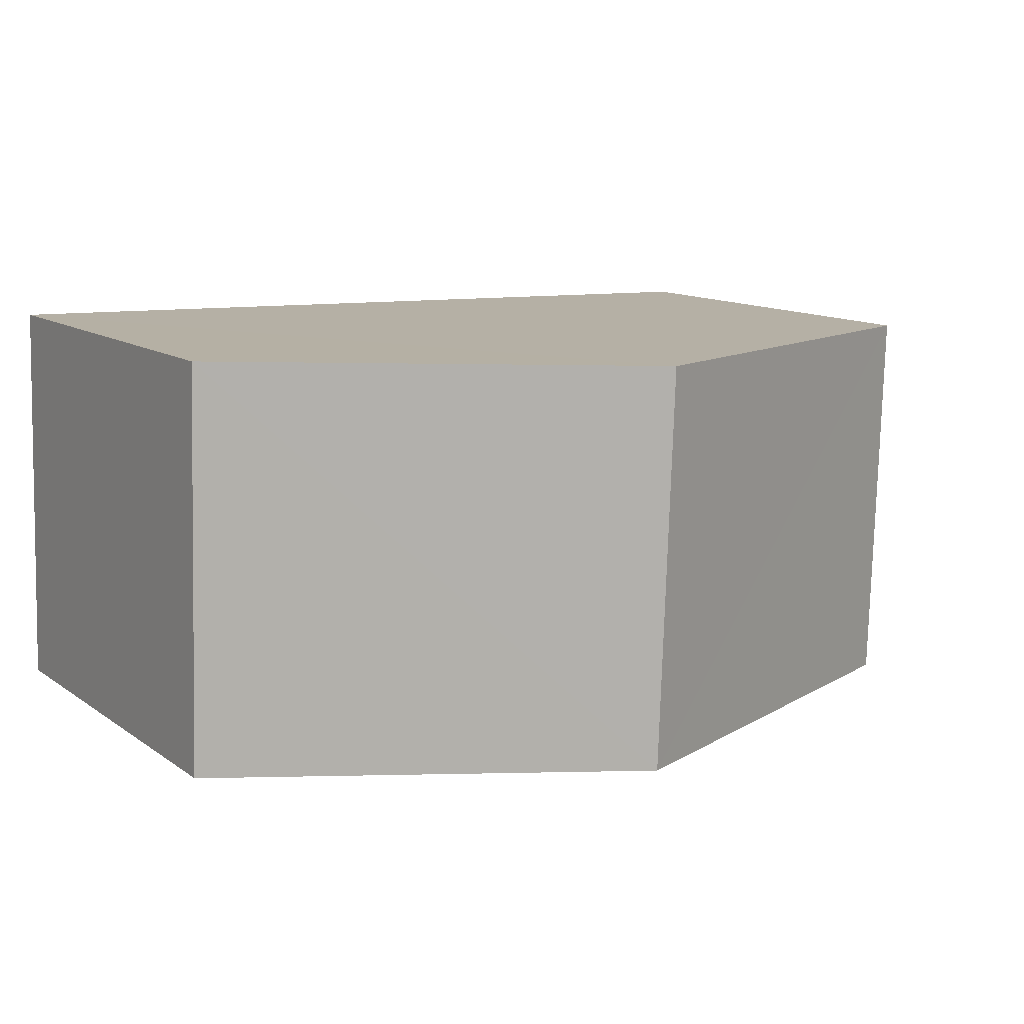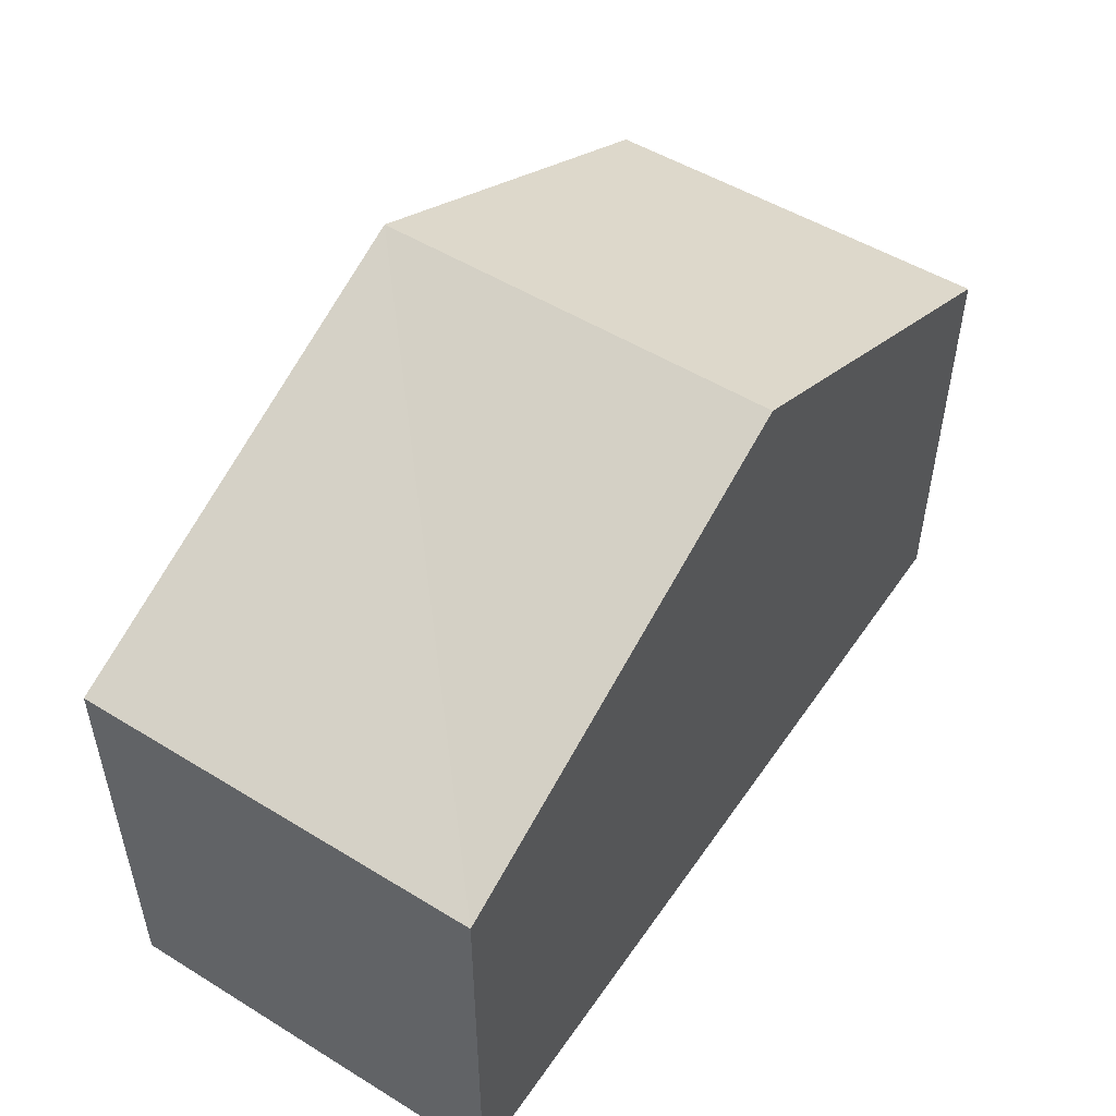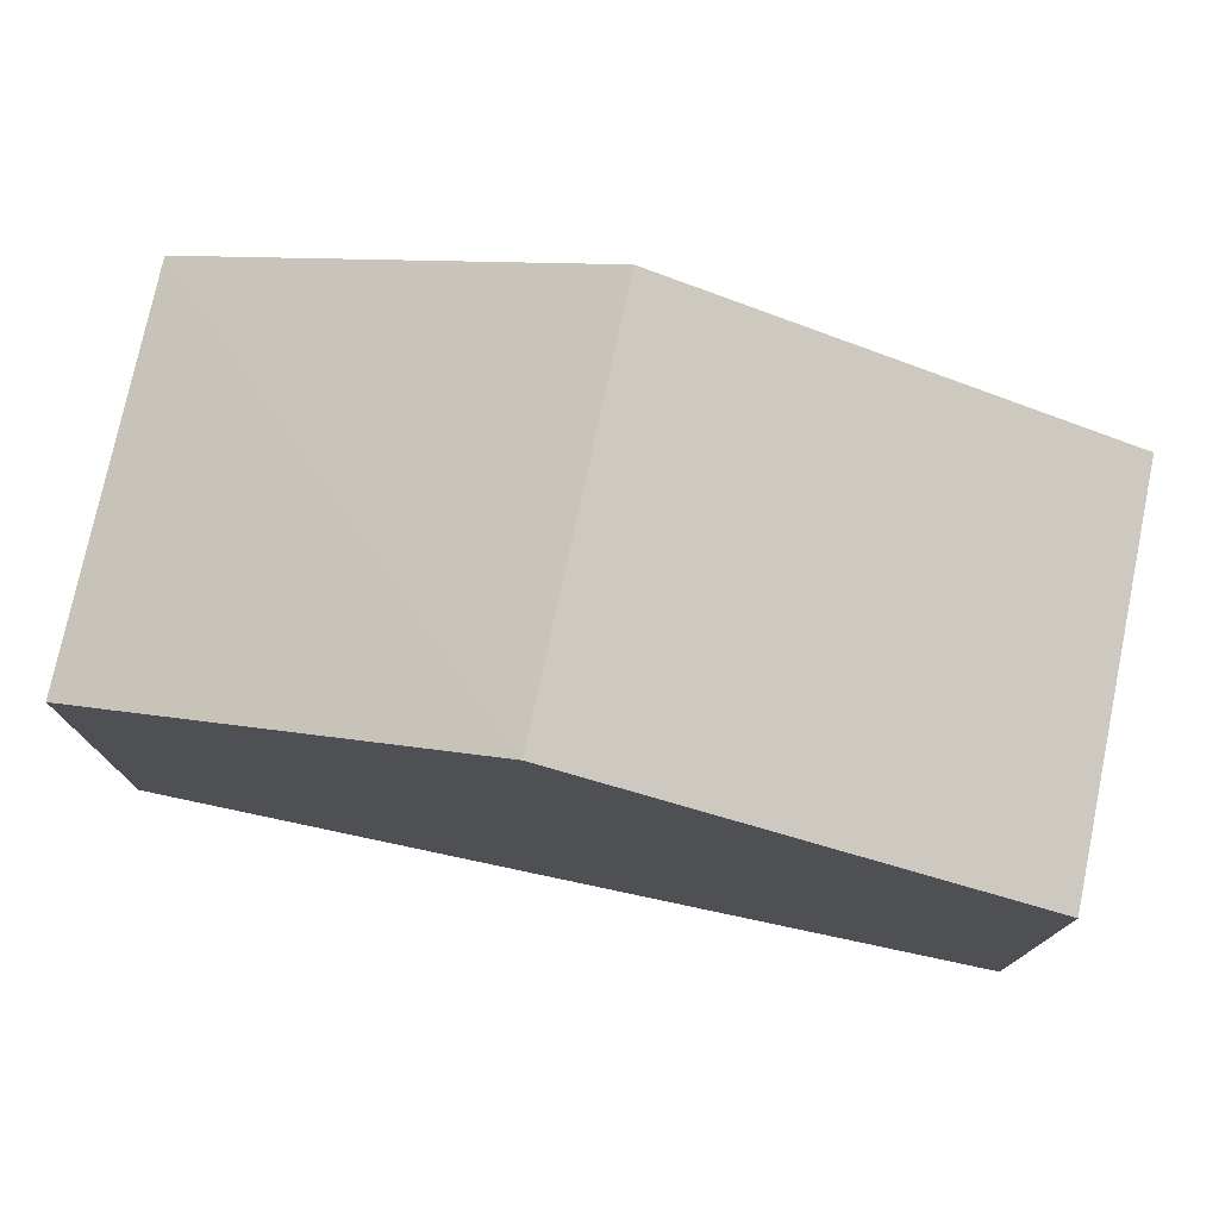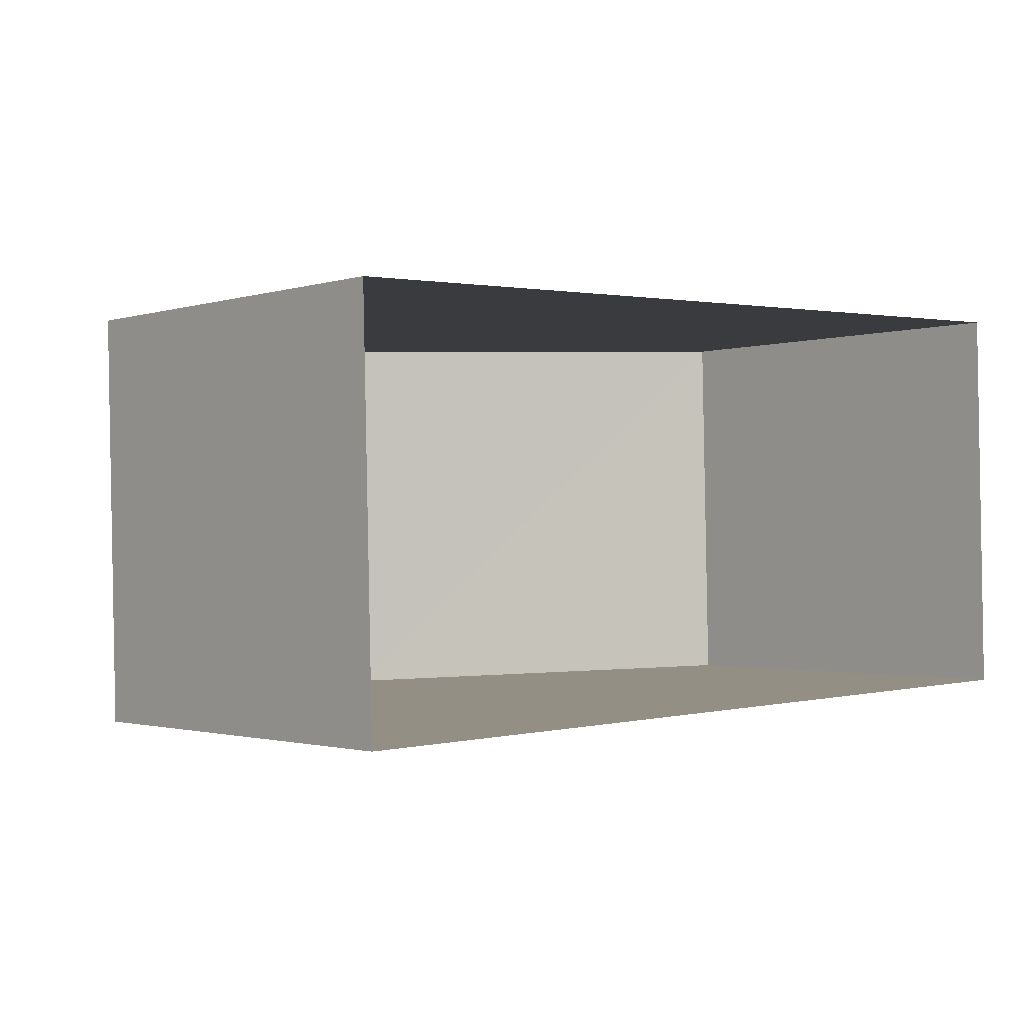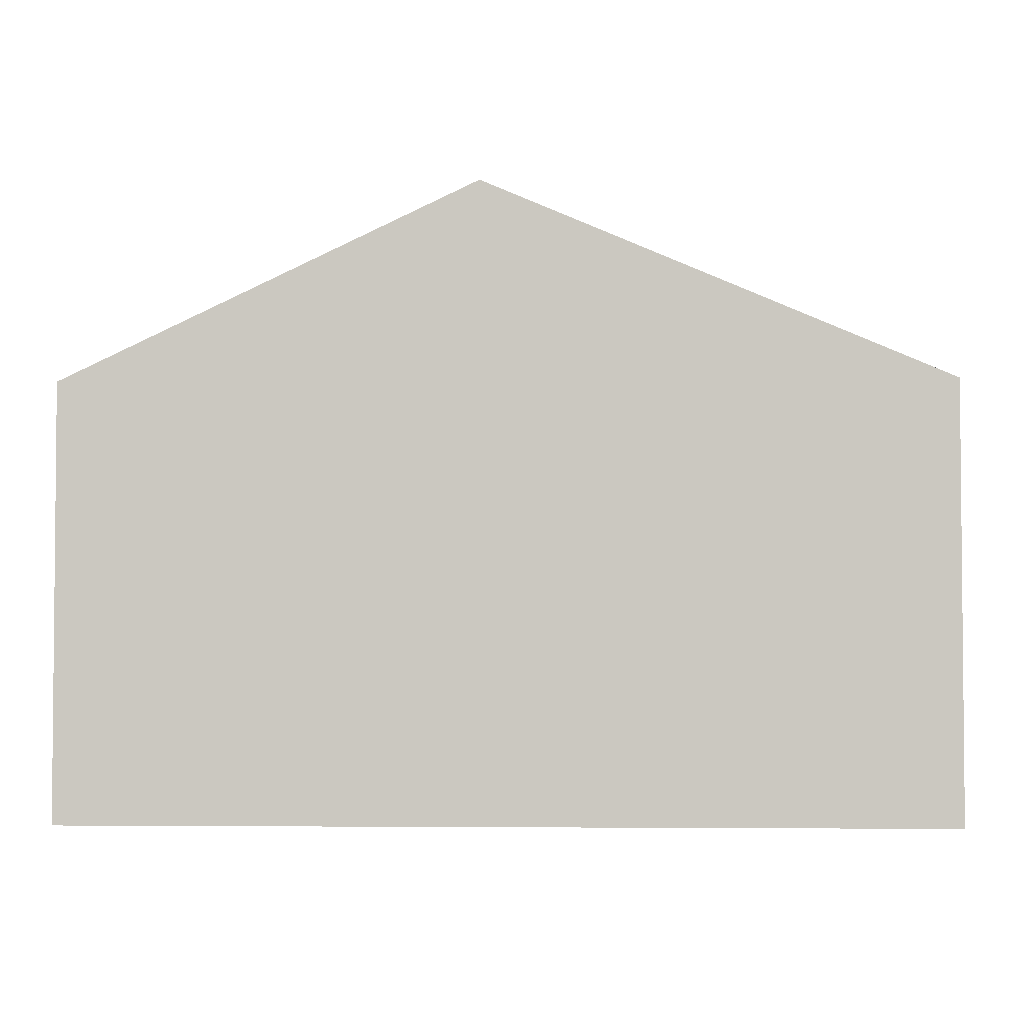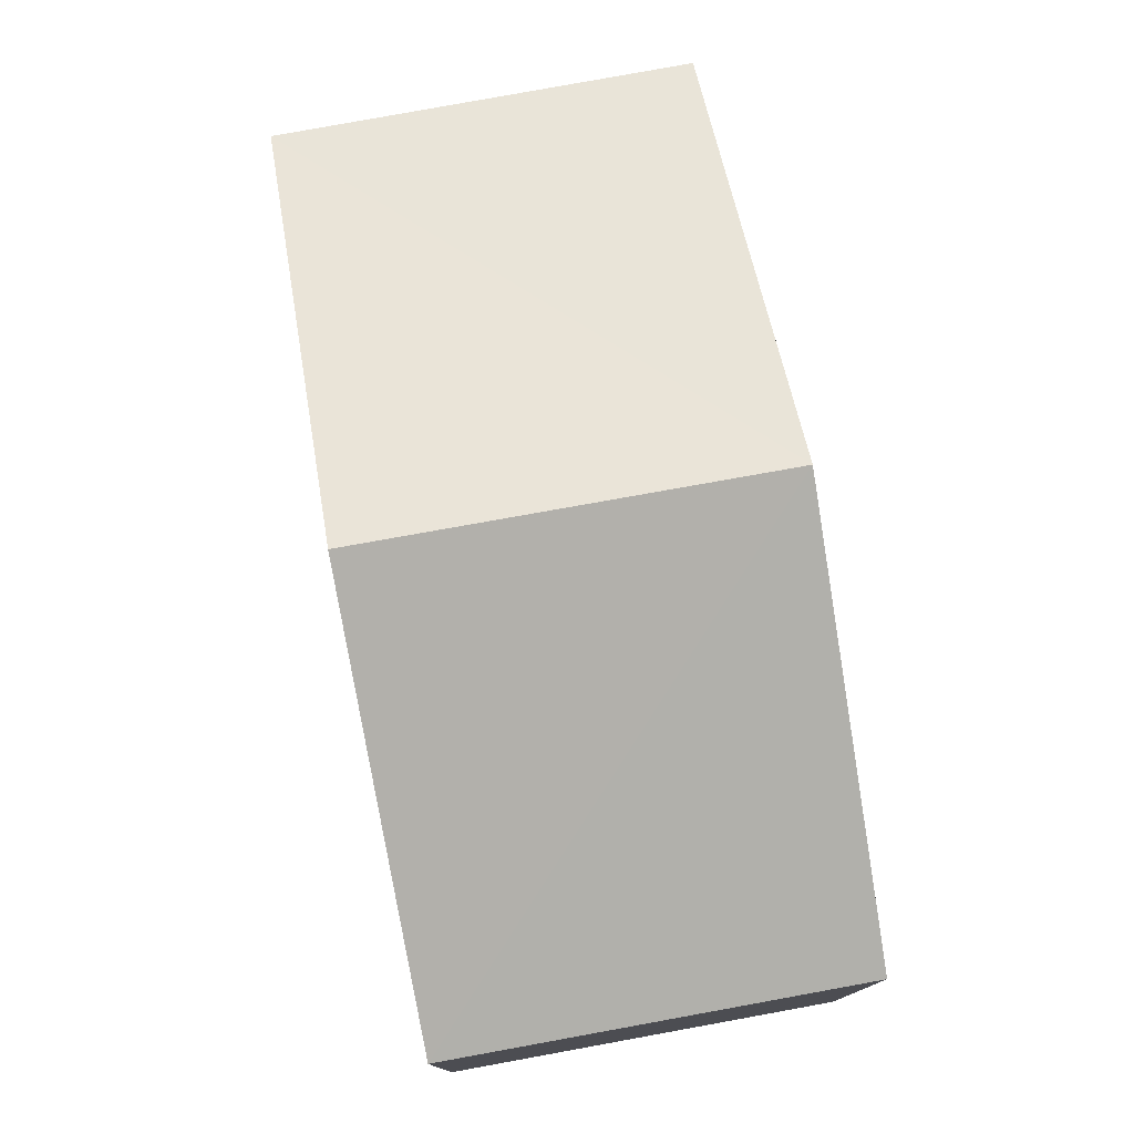
<metadata>
{"format":"obj","ext":"obj","renderer":"f3d","projection":"perspective","resolution":1024,"background":"white","views":[{"elev":12.5,"azim":-32.8,"up":"+Y"},{"elev":51.2,"azim":121.7,"up":"+Z"},{"elev":76.1,"azim":10.1,"up":"+Z"},{"elev":-1.3,"azim":138.8,"up":"+Y"},{"elev":-3.1,"azim":0.5,"up":"+Z"},{"elev":77.0,"azim":-102.3,"up":"+Z"}]}
</metadata>
<code>
v -3.728e+05 -1.033e+05 32.39
v -3.728e+05 -1.033e+05 32.39
v -3.728e+05 -1.033e+05 32.39
v -3.728e+05 -1.033e+05 32.39
v -3.728e+05 -1.033e+05 40.15
v -3.728e+05 -1.033e+05 37.72
v -3.728e+05 -1.033e+05 40.15
v -3.728e+05 -1.033e+05 37.72
v -3.728e+05 -1.033e+05 37.72
v -3.728e+05 -1.033e+05 37.72
f 1 2 3
f 4 1 3
f 5 6 7
f 5 8 6
f 9 10 5
f 7 9 5
f 6 3 7
f 3 2 7
f 2 9 7
f 10 2 1
f 10 9 2
f 8 4 3
f 6 8 3
f 10 1 5
f 1 4 5
f 4 8 5

</code>
